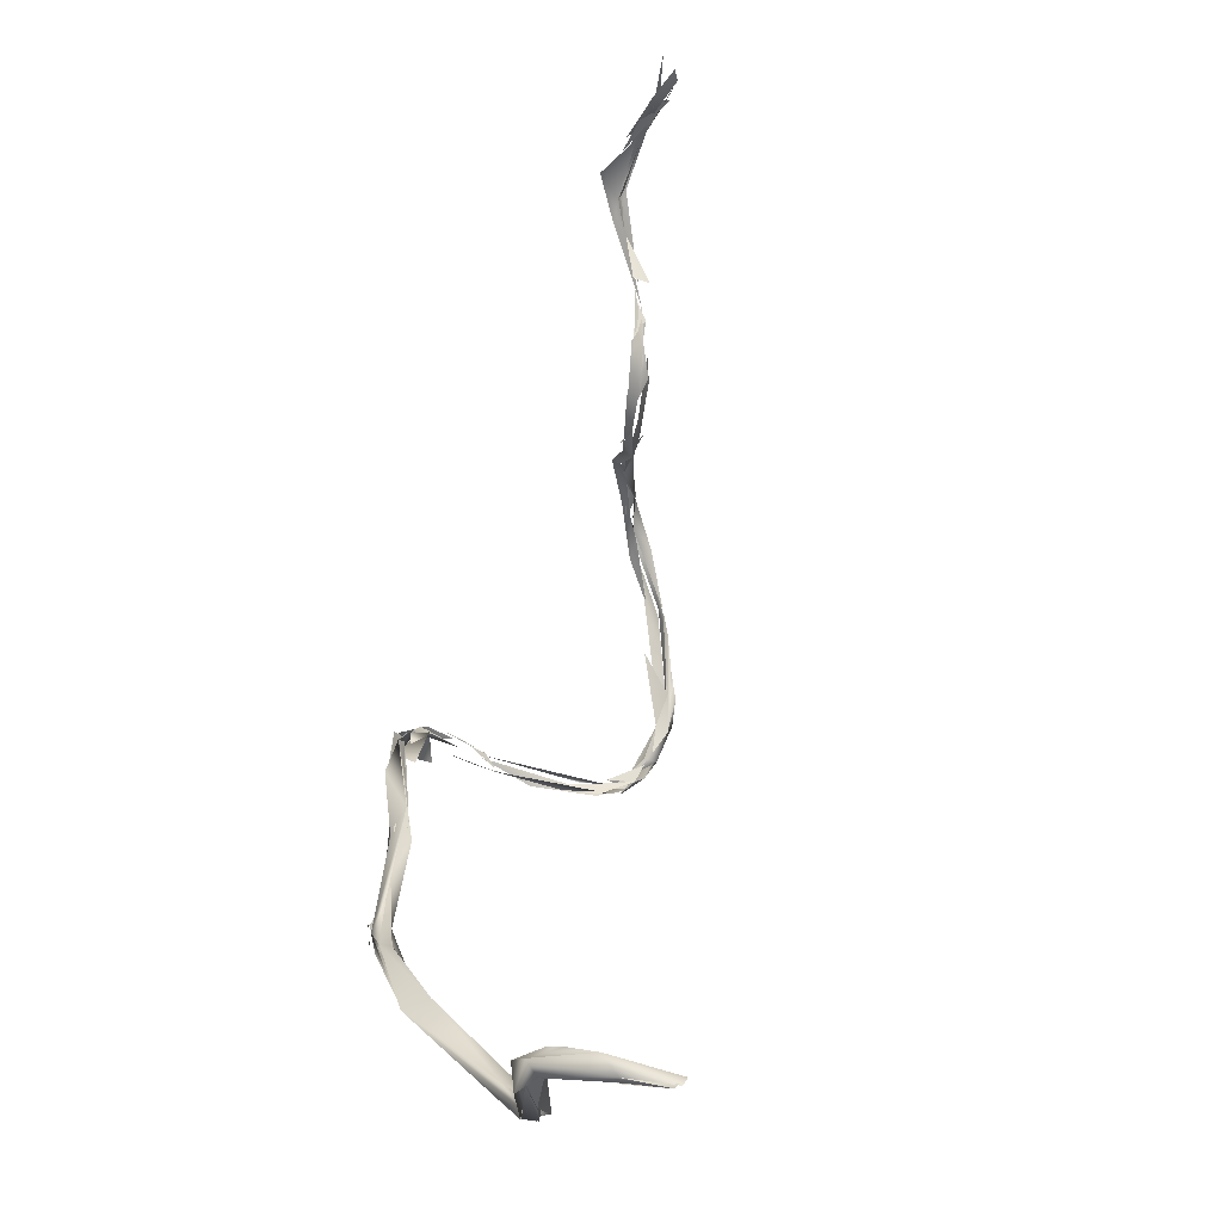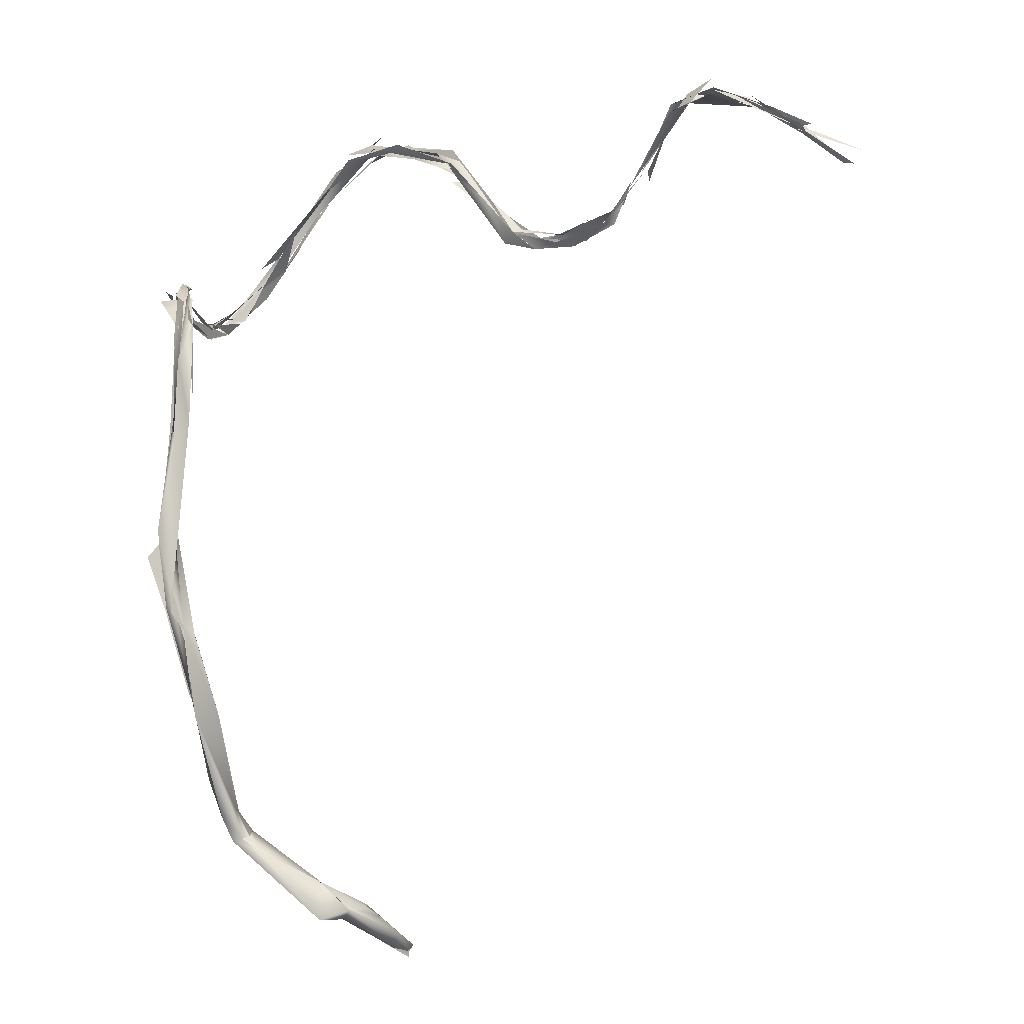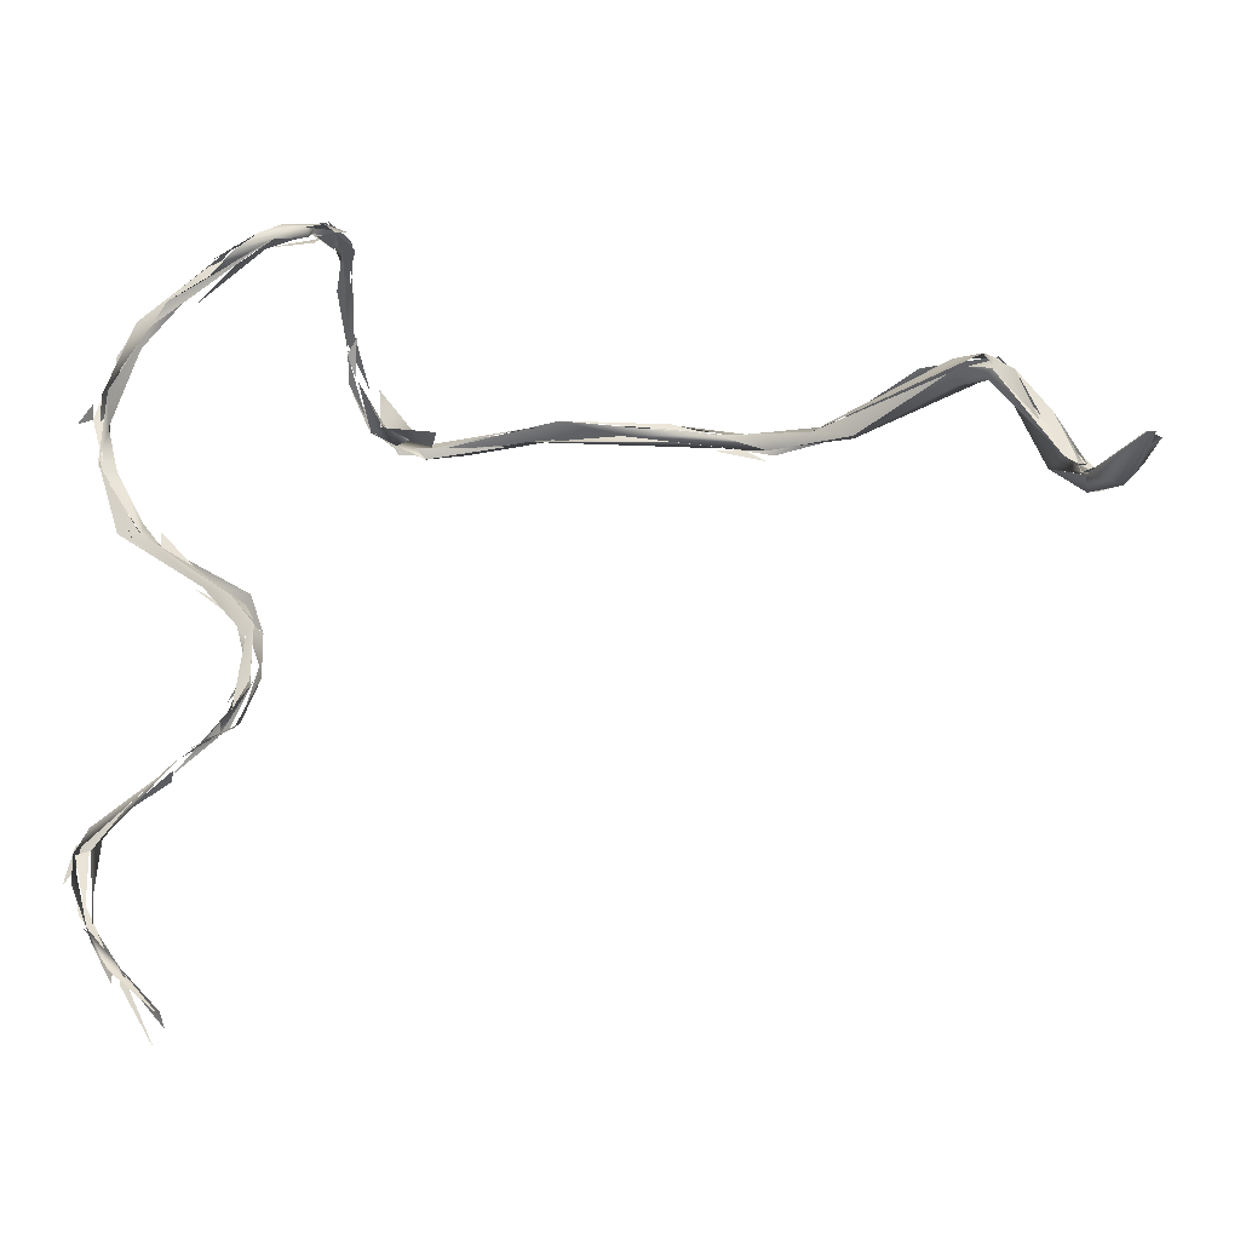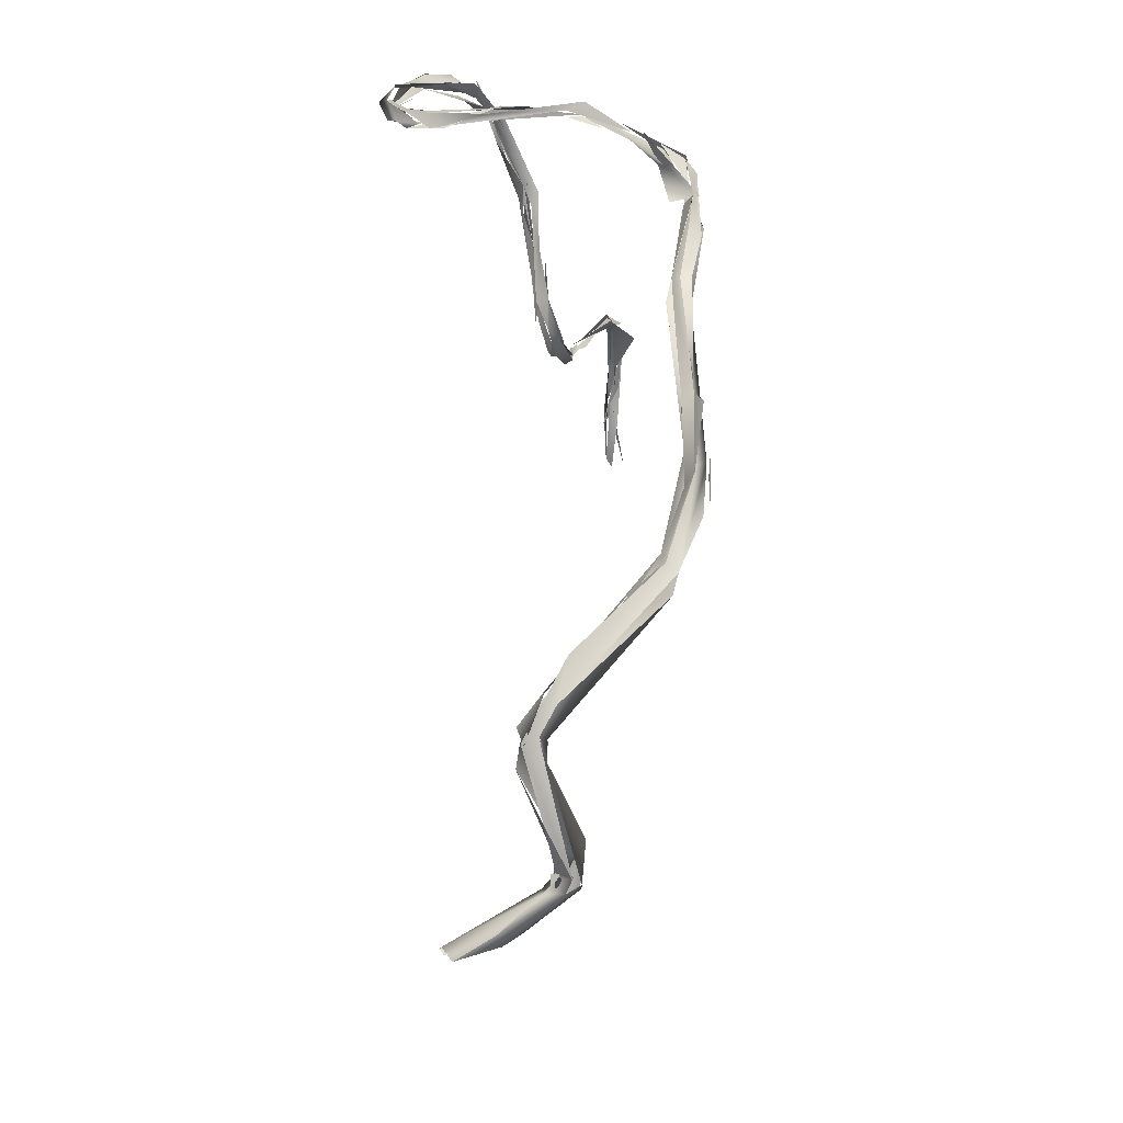
<metadata>
{"format":"obj","ext":"obj","renderer":"f3d","projection":"perspective","resolution":1024,"background":"white","views":[{"elev":-57.2,"azim":-104.3,"up":"+Y"},{"elev":-12.1,"azim":-170.4,"up":"+Y"},{"elev":50.8,"azim":-90.9,"up":"+Z"},{"elev":-31.4,"azim":93.9,"up":"+Y"}]}
</metadata>
<code>
o FJ1711.obj_grp1.611
v -0.1502 -0.1537 7.009
v -0.1542 -0.157 7.01
v -0.1537 -0.157 7.01
v -0.155 -0.1578 7.009
v -0.155 -0.1578 7.009
v -0.1537 -0.1573 7.009
v -0.1555 -0.1565 7.007
v -0.1467 -0.1514 7.009
v -0.1551 -0.1573 7.01
v -0.1496 -0.1533 7.01
v -0.1549 -0.1584 7.009
v -0.1534 -0.1572 7.01
v -0.153 -0.1571 7.01
v -0.1502 -0.1537 7.009
v -0.1538 -0.158 7.009
v -0.1518 -0.1573 7.011
v -0.1436 -0.151 7.009
v -0.1464 -0.1502 7.009
v -0.1444 -0.1502 7.009
v -0.1378 -0.1461 7.009
v -0.1453 -0.15 7.011
v -0.1393 -0.1467 7.008
v -0.1393 -0.1467 7.008
v -0.1413 -0.1489 7.009
v -0.1462 -0.1525 7.008
v -0.1421 -0.1502 7.01
v -0.1407 -0.1487 7.01
v -0.15 -0.156 7.009
v -0.1466 -0.1526 7.009
v -0.1524 -0.1572 7.011
v -0.1465 -0.1524 7.011
v -0.1444 -0.1502 7.008
v -0.144 -0.1506 7.009
v -0.129 -0.1432 7.007
v -0.1327 -0.1444 7.006
v -0.1364 -0.1466 7.008
v -0.1285 -0.1453 7.004
v -0.1353 -0.1445 7.006
v -0.135 -0.1446 7.008
v -0.1291 -0.1428 7.007
v -0.1244 -0.1449 7.008
v -0.1334 -0.1456 7.008
v -0.1243 -0.1451 7.008
v -0.1256 -0.143 7.009
v -0.1244 -0.1449 7.008
v -0.1256 -0.1432 7.009
v -0.135 -0.1455 7.009
v -0.1211 -0.1447 7.009
v -0.1287 -0.1414 7.006
v -0.1242 -0.143 7.009
v -0.1326 -0.1444 7.006
v -0.1287 -0.143 7.007
v -0.1208 -0.1466 7.008
v -0.1247 -0.1444 7.008
v -0.1202 -0.1491 7.01
v -0.1183 -0.1504 7.011
v -0.1204 -0.1477 7.009
v -0.115 -0.1557 7.014
v -0.1186 -0.1458 7.011
v -0.113 -0.1555 7.015
v -0.1126 -0.1581 7.015
v -0.1202 -0.1491 7.01
v -0.1163 -0.1561 7.013
v -0.1163 -0.1567 7.015
v -0.1118 -0.1634 7.016
v -0.1154 -0.1561 7.013
v -0.1101 -0.1622 7.014
v -0.1117 -0.1573 7.018
v -0.1147 -0.1554 7.016
v -0.1076 -0.1651 7.014
v -0.1097 -0.1645 7.016
v -0.1041 -0.1667 7.018
v -0.1091 -0.1631 7.014
v -0.1131 -0.1573 7.014
v -0.1115 -0.1608 7.016
v -0.1084 -0.1636 7.014
v -0.1115 -0.1608 7.016
v -0.1018 -0.1669 7.017
v -0.1032 -0.1638 7.018
v -0.1089 -0.1597 7.019
v -0.09541 -0.1655 7.019
v -0.1076 -0.1642 7.017
v -0.1032 -0.1666 7.018
v -0.09705 -0.1663 7.017
v -0.09874 -0.1674 7.016
v -0.09989 -0.1661 7.016
v -0.1051 -0.1634 7.016
v -0.1019 -0.168 7.017
v -0.09976 -0.1657 7.017
v -0.1015 -0.1672 7.017
v -0.09066 -0.1645 7.019
v -0.0939 -0.1667 7.019
v -0.09201 -0.1637 7.018
v -0.09083 -0.1646 7.017
v -0.09443 -0.1679 7.018
v -0.09043 -0.1644 7.017
v -0.08599 -0.1574 7.018
v -0.08972 -0.1639 7.019
v -0.0856 -0.1582 7.018
v -0.09031 -0.1643 7.017
v -0.08472 -0.1573 7.019
v -0.08726 -0.1589 7.02
v -0.0892 -0.1631 7.02
v -0.07833 -0.1493 7.021
v -0.08921 -0.1631 7.02
v -0.09017 -0.1652 7.019
v -0.09387 -0.1667 7.02
v -0.08858 -0.1658 7.02
v -0.07981 -0.1486 7.021
v -0.07512 -0.1467 7.021
v -0.0782 -0.1461 7.021
v -0.0796 -0.15 7.022
v -0.07636 -0.1497 7.021
v -0.07702 -0.1487 7.021
v -0.07841 -0.1497 7.019
v -0.07931 -0.1523 7.02
v -0.06963 -0.1458 7.025
v -0.06304 -0.1436 7.025
v -0.08337 -0.1573 7.02
v -0.07981 -0.1502 7.019
v -0.08337 -0.1573 7.02
v -0.07791 -0.1524 7.021
v -0.081 -0.1527 7.021
v -0.081 -0.1527 7.021
v -0.06875 -0.1432 7.026
v -0.06677 -0.2899 7.015
v -0.06236 -0.2887 7.011
v -0.06847 -0.1437 7.025
v -0.06682 -0.1434 7.023
v -0.06466 -0.2881 7.016
v -0.06947 -0.2927 7.019
v -0.065 -0.2886 7.013
v -0.06455 -0.288 7.016
v -0.06929 -0.2945 7.031
v -0.06801 -0.2953 7.022
v -0.06591 -0.294 7.022
v -0.06927 -0.2969 7.029
v -0.06862 -0.1429 7.025
v -0.06875 -0.1432 7.026
v -0.06899 -0.1449 7.024
v -0.06202 -0.1437 7.028
v -0.06508 -0.1441 7.025
v -0.06399 -0.1401 7.03
v -0.06902 -0.1427 7.027
v -0.06972 -0.2946 7.031
v -0.06914 -0.2958 7.03
v -0.0662 -0.2945 7.023
v -0.06274 -0.2891 7.01
v -0.05734 -0.284 7.01
v -0.05757 -0.2908 7.01
v -0.05868 -0.2893 7.011
v -0.06205 -0.2879 7.014
v -0.06105 -0.2906 7.013
v -0.05883 -0.2857 7.014
v -0.05868 -0.2875 7.014
v -0.05868 -0.2893 7.011
v -0.05047 -0.285 7.015
v -0.06236 -0.2897 7.014
v -0.063 -0.2897 7.016
v -0.05918 -0.2867 7.012
v -0.06106 -0.2876 7.015
v -0.05868 -0.2875 7.014
v -0.06103 -0.2899 7.015
v -0.05868 -0.2875 7.014
v -0.05047 -0.285 7.015
v -0.05564 -0.1432 7.028
v -0.05611 -0.1443 7.028
v -0.06239 -0.1441 7.027
v -0.06202 -0.1427 7.026
v -0.05937 -0.1433 7.03
v -0.06002 -0.1441 7.028
v -0.06102 -0.1417 7.027
v -0.06102 -0.1417 7.027
v -0.06286 -0.1398 7.028
v -0.05903 -0.1443 7.031
v -0.05986 -0.142 7.029
v -0.05261 -0.1428 7.03
v -0.05923 -0.1394 7.027
v -0.04483 -0.2783 7.014
v -0.04016 -0.2767 7.015
v -0.05839 -0.2898 7.011
v -0.05047 -0.285 7.015
v -0.04103 -0.2773 7.017
v -0.0446 -0.2793 7.018
v -0.04118 -0.2776 7.017
v -0.05029 -0.2819 7.013
v -0.05047 -0.1491 7.032
v -0.05047 -0.1502 7.035
v -0.05766 -0.1482 7.028
v -0.04881 -0.1587 7.036
v -0.05986 -0.142 7.029
v -0.05245 -0.1455 7.032
v -0.0555 -0.1446 7.03
v -0.05282 -0.145 7.031
v -0.0491 -0.148 7.035
v -0.04717 -0.1527 7.037
v -0.04829 -0.1491 7.035
v -0.05125 -0.1465 7.033
v -0.04829 -0.1491 7.035
v -0.04934 -0.153 7.03
v -0.04251 -0.1631 7.037
v -0.03928 -0.16 7.038
v -0.03626 -0.162 7.038
v -0.04086 -0.1583 7.038
v -0.04602 -0.1524 7.036
v -0.03692 -0.2409 6.992
v -0.03856 -0.2427 6.994
v -0.03832 -0.2565 6.996
v -0.04136 -0.256 7
v -0.03809 -0.2497 6.998
v -0.03863 -0.2428 6.994
v -0.0372 -0.2537 7
v -0.04138 -0.271 7.011
v -0.04039 -0.2715 7.014
v -0.03781 -0.2532 6.995
v -0.04348 -0.2748 7.016
v -0.04328 -0.2758 7.014
v -0.04099 -0.2714 7.015
v -0.04214 -0.2762 7.014
v -0.04323 -0.2758 7.015
v -0.03879 -0.2727 7.012
v -0.03783 -0.2708 7.014
v -0.04083 -0.2749 7.018
v -0.0367 -0.2661 7.011
v -0.04224 -0.2764 7.014
v -0.04169 -0.2767 7.018
v -0.04026 -0.2767 7.015
v -0.04359 -0.2759 7.018
v -0.04359 -0.2759 7.018
v -0.05266 -0.2827 7.015
v -0.0446 -0.2793 7.018
v -0.03694 -0.1673 7.04
v -0.04705 -0.1526 7.037
v -0.05047 -0.1502 7.035
v -0.04365 -0.1585 7.038
v -0.0399 -0.162 7.04
v -0.04303 -0.1589 7.039
v -0.04705 -0.1526 7.037
v -0.03732 -0.1661 7.039
v -0.04438 -0.1559 7.033
v -0.04101 -0.1625 7.038
v -0.03649 -0.1665 7.037
v -0.04101 -0.1625 7.038
v -0.03649 -0.1665 7.037
v -0.03681 -0.1678 7.04
v -0.04104 -0.1608 7.039
v -0.03101 -0.1718 7.035
v -0.04026 -0.1584 7.038
v -0.03637 -0.1655 7.04
v -0.0332 -0.1725 7.037
v -0.0399 -0.162 7.04
v -0.03525 -0.1947 6.99
v -0.03739 -0.1878 6.991
v -0.03628 -0.1832 6.994
v -0.0358 -0.183 6.993
v -0.03603 -0.1882 6.993
v -0.03496 -0.1792 6.995
v -0.03607 -0.1852 6.995
v -0.03367 -0.1815 6.992
v -0.03576 -0.1836 6.991
v -0.03404 -0.1819 6.992
v -0.03397 -0.189 6.991
v -0.03573 -0.1834 6.991
v -0.03495 -0.1788 6.996
v -0.03404 -0.1819 6.992
v -0.03502 -0.1865 6.992
v -0.03291 -0.1796 6.996
v -0.03736 -0.1878 6.991
v -0.03701 -0.2007 6.994
v -0.03628 -0.2043 6.994
v -0.03617 -0.1894 6.992
v -0.03341 -0.2095 6.996
v -0.03474 -0.1897 6.995
v -0.03499 -0.1884 6.99
v -0.03638 -0.189 6.993
v -0.03414 -0.2038 6.995
v -0.03397 -0.189 6.991
v -0.03521 -0.196 6.99
v -0.0336 -0.2057 6.994
v -0.03413 -0.2042 6.992
v -0.03407 -0.2101 6.992
v -0.03412 -0.189 6.991
v -0.03411 -0.2046 6.995
v -0.03298 -0.2054 6.994
v -0.03411 -0.2194 6.993
v -0.03182 -0.2244 6.992
v -0.03211 -0.2269 6.992
v -0.03524 -0.2367 6.991
v -0.03523 -0.2277 6.993
v -0.03517 -0.2346 6.994
v -0.03404 -0.2289 6.994
v -0.03288 -0.2276 6.994
v -0.03382 -0.2382 6.992
v -0.03058 -0.2292 6.991
v -0.03394 -0.2396 6.993
v -0.03386 -0.2396 6.993
v -0.03295 -0.2278 6.994
v -0.03519 -0.2346 6.99
v -0.0352 -0.2391 6.991
v -0.03787 -0.2428 6.991
v -0.03756 -0.2441 6.992
v -0.03618 -0.24 6.994
v -0.03749 -0.2516 6.997
v -0.03095 -0.1775 7.003
v -0.03169 -0.1761 7.003
v -0.0348 -0.1786 6.999
v -0.02994 -0.1761 7.008
v -0.03169 -0.1763 7.002
v -0.02772 -0.1748 7.002
v -0.0324 -0.1795 6.996
v -0.02882 -0.1746 7.006
v -0.0316 -0.1754 7.002
v -0.03521 -0.1853 6.994
v -0.03521 -0.181 6.997
v -0.03529 -0.1807 6.997
v -0.02874 -0.1805 6.999
v -0.03088 -0.1832 6.999
v -0.03085 -0.1806 7.003
v -0.03463 -0.1812 6.997
v -0.03286 -0.1788 7.002
v -0.03301 -0.1797 7.003
v -0.03158 -0.1796 7.009
v -0.03057 -0.1792 7
v -0.02678 -0.1759 7.007
v -0.03665 -0.2522 6.997
v -0.03719 -0.2549 7.001
v -0.03169 -0.1772 7.005
v -0.02817 -0.1777 7.01
v -0.02985 -0.1761 7.008
v -0.02854 -0.1749 7.01
v -0.03172 -0.1761 7.003
v -0.02721 -0.1772 7.01
v -0.03125 -0.1784 7.003
v -0.02689 -0.178 7.011
v -0.02851 -0.1773 7.01
v -0.02793 -0.1772 7.014
v -0.0294 -0.1762 7.008
v -0.02772 -0.1752 7.02
v -0.02819 -0.1788 7.029
v -0.03052 -0.1763 7.035
v -0.02594 -0.1766 7.019
v -0.02951 -0.176 7.031
v -0.02878 -0.1772 7.026
v -0.02919 -0.177 7.03
v -0.02817 -0.1766 7.026
v -0.02814 -0.175 7.032
v -0.02817 -0.1788 7.029
v -0.02866 -0.1774 7.033
v -0.03367 -0.1734 7.036
v -0.03644 -0.1665 7.037
v -0.03404 -0.1716 7.037
v -0.03252 -0.1686 7.039
v -0.03286 -0.1685 7.038
v -0.03293 -0.1724 7.038
v -0.03098 -0.174 7.034
v -0.03052 -0.1763 7.035
v -0.03265 -0.1737 7.036
v -0.02934 -0.1757 7.03
v -0.02982 -0.1731 7.035
v -0.03102 -0.1719 7.032
v -0.03403 -0.1691 7.037
v -0.03052 -0.1748 7.037
v -0.02803 -0.1778 7.033
v -0.02817 -0.1749 7.032
v -0.02934 -0.1757 7.03
v -0.03052 -0.1724 7.035
v -0.02838 -0.1749 7.035
v -0.02835 -0.1749 7.032
v -0.03052 -0.1763 7.035
v -0.02572 -0.1773 7.017
v -0.0287 -0.176 7.007
v -0.02743 -0.1776 7.011
v -0.02793 -0.1772 7.014
v -0.02608 -0.1761 7.012
v -0.02662 -0.1777 7.022
v -0.02683 -0.1764 7.027
v -0.02649 -0.1772 7.029
v -0.0265 -0.1779 7.021
v -0.02653 -0.1772 7.029
v -0.0275 -0.1744 7.023
v -0.02759 -0.1738 7.028
v -0.02805 -0.175 7.035
v -0.02842 -0.1784 7.031
f 17 7 8
f 18 19 22
f 23 21 20
f 25 16 15
f 30 20 21
f 25 24 16
f 35 31 32
f 38 24 25
f 34 33 39
f 40 23 20
f 37 43 36
f 44 40 20
f 45 46 47
f 48 40 44
f 43 37 53
f 49 50 56
f 58 48 44
f 43 53 61
f 62 63 64
f 71 61 70
f 72 66 67
f 73 74 75
f 76 77 78
f 81 82 83
f 67 84 72
f 70 88 71
f 85 88 70
f 86 87 89
f 92 81 83
f 86 89 93
f 85 94 95
f 88 85 95
f 86 93 96
f 93 97 96
f 102 103 104
f 81 92 103
f 100 108 95
f 105 107 106
f 81 103 102
f 115 114 116
f 113 117 112
f 108 100 101
f 106 119 105
f 110 98 109
f 111 102 104
f 116 101 115
f 101 116 108
f 121 122 123
f 119 124 105
f 105 124 112
f 124 113 112
f 125 111 104
f 126 127 131
f 128 110 109
f 115 129 114
f 130 132 131
f 132 130 133
f 134 159 130
f 135 136 137
f 112 117 138
f 118 111 139
f 129 142 114
f 145 130 131
f 131 146 145
f 131 135 146
f 130 145 134
f 134 137 147
f 159 134 147
f 126 132 127
f 148 131 127
f 149 127 132
f 148 149 150
f 150 153 148
f 151 152 153
f 155 156 157
f 159 158 130
f 149 132 133
f 149 130 158
f 149 158 154
f 159 153 152
f 152 151 162
f 163 160 161
f 154 164 165
f 131 148 135
f 136 159 147
f 153 136 135
f 148 153 135
f 136 153 159
f 167 142 129
f 138 117 168
f 167 171 142
f 166 128 172
f 175 138 168
f 176 173 174
f 150 149 179
f 183 182 181
f 180 150 179
f 179 149 154
f 216 179 154
f 184 154 165
f 167 187 171
f 168 188 175
f 195 169 170
f 196 195 170
f 197 193 194
f 193 197 202
f 202 203 193
f 195 196 204
f 206 208 209
f 209 207 206
f 210 211 209
f 209 208 213
f 210 209 214
f 218 209 213
f 213 216 218
f 219 220 213
f 213 217 216
f 213 208 219
f 208 221 219
f 222 210 223
f 219 225 220
f 221 180 219
f 227 183 181
f 216 154 228
f 229 230 231
f 216 220 179
f 225 179 220
f 219 180 179
f 218 216 228
f 229 231 226
f 226 214 229
f 185 223 186
f 223 185 222
f 224 183 227
f 227 221 224
f 232 233 234
f 232 235 233
f 232 236 235
f 239 204 196
f 241 240 242
f 243 244 245
f 248 249 352
f 250 249 251
f 254 252 253
f 254 257 252
f 261 262 263
f 260 264 259
f 265 267 266
f 268 256 255
f 268 269 256
f 275 276 277
f 262 278 263
f 253 252 270
f 262 279 278
f 279 280 278
f 282 283 284
f 271 285 272
f 281 270 252
f 286 281 280
f 280 279 286
f 270 288 289
f 285 290 272
f 270 281 288
f 289 288 206
f 291 290 292
f 281 286 288
f 294 287 295
f 296 287 297
f 298 299 300
f 206 207 285
f 207 211 290
f 207 290 285
f 286 293 288
f 215 288 293
f 301 288 215
f 297 302 296
f 293 303 215
f 305 306 307
f 264 308 259
f 304 257 254
f 254 313 314
f 304 254 314
f 274 315 273
f 274 316 315
f 272 291 292
f 287 284 283
f 297 287 283
f 290 211 210
f 210 296 302
f 325 210 326
f 325 296 210
f 215 303 224
f 222 212 210
f 327 328 329
f 324 332 323
f 221 215 224
f 339 340 341
f 345 338 344
f 346 345 344
f 351 245 244
f 247 246 353
f 250 354 249
f 354 352 249
f 350 355 349
f 356 357 358
f 250 359 354
f 362 352 354
f 364 365 366
f 367 368 247
f 369 363 362
f 353 367 247
f 362 363 352
f 375 332 324
f 332 375 383
f 338 337 344
f 370 371 376
f 377 370 376
f 376 368 377
f 377 368 367
f 375 382 383
l 360 361
l 202 205
l 41 42
l 311 312
l 1 2
l 319 320
l 256 258
l 372 373
l 11 12
l 380 381
l 237 238
l 378 379
l 317 318
l 143 144
l 28 29
l 54 55
l 9 10
l 3 4
l 13 14
l 51 52
l 341 374
l 333 334
l 26 27
l 177 178
l 191 192
l 5 6
l 57 65
l 90 91
l 198 199
l 330 331
l 347 348
l 99 120
l 189 190
l 309 310
l 200 201
l 59 60
l 79 80
l 321 322
l 342 343
l 335 336
l 68 69
l 140 141

</code>
